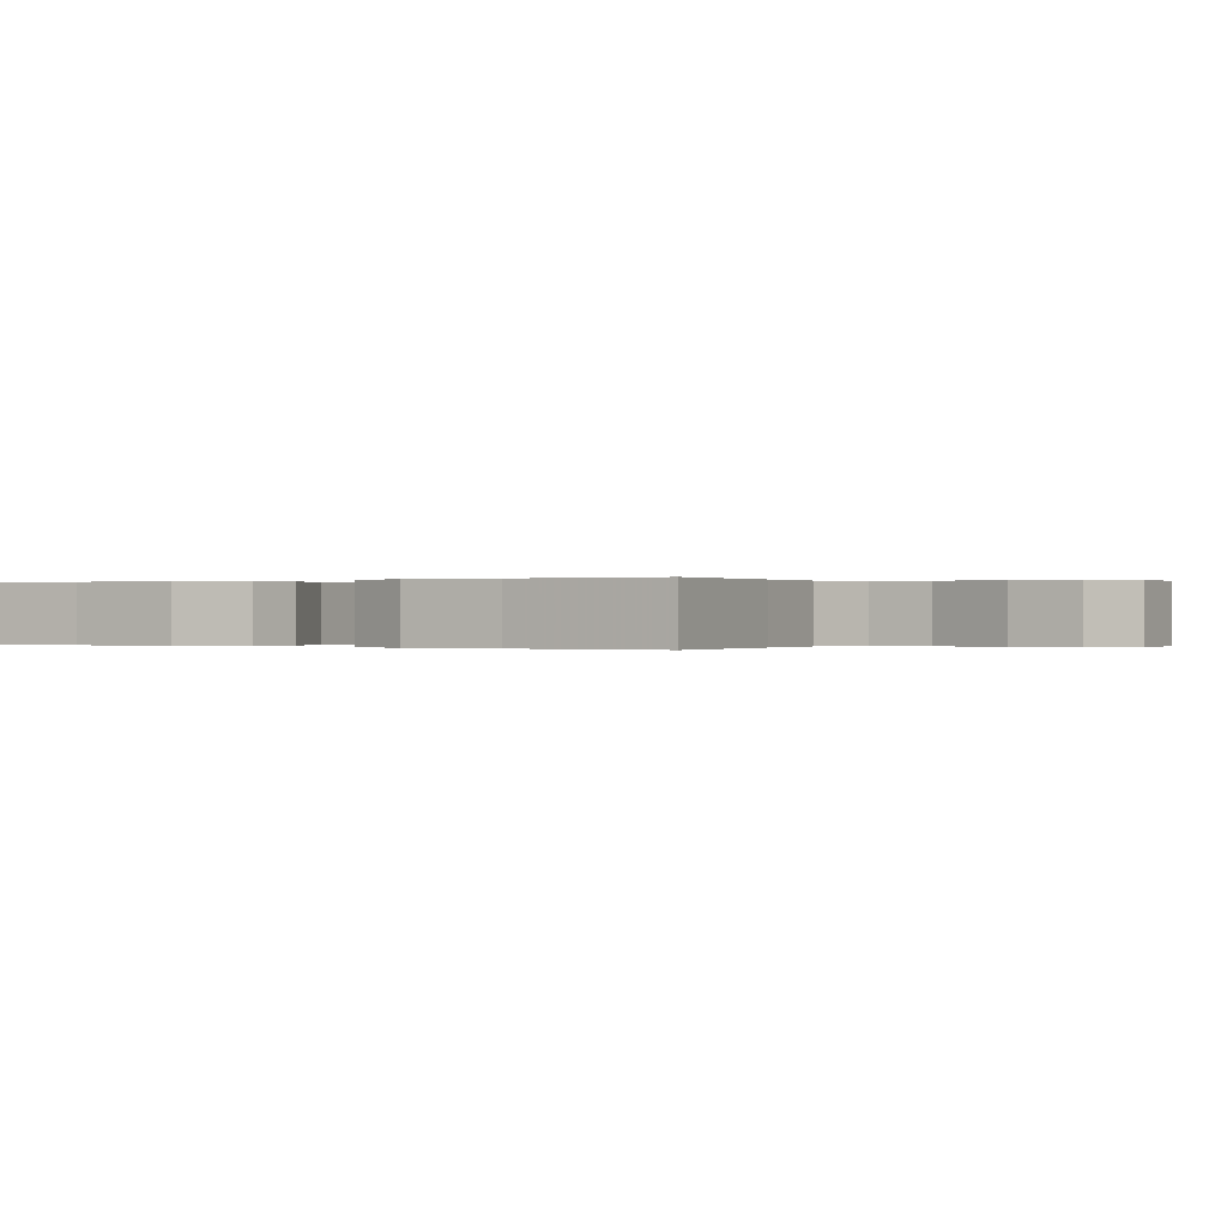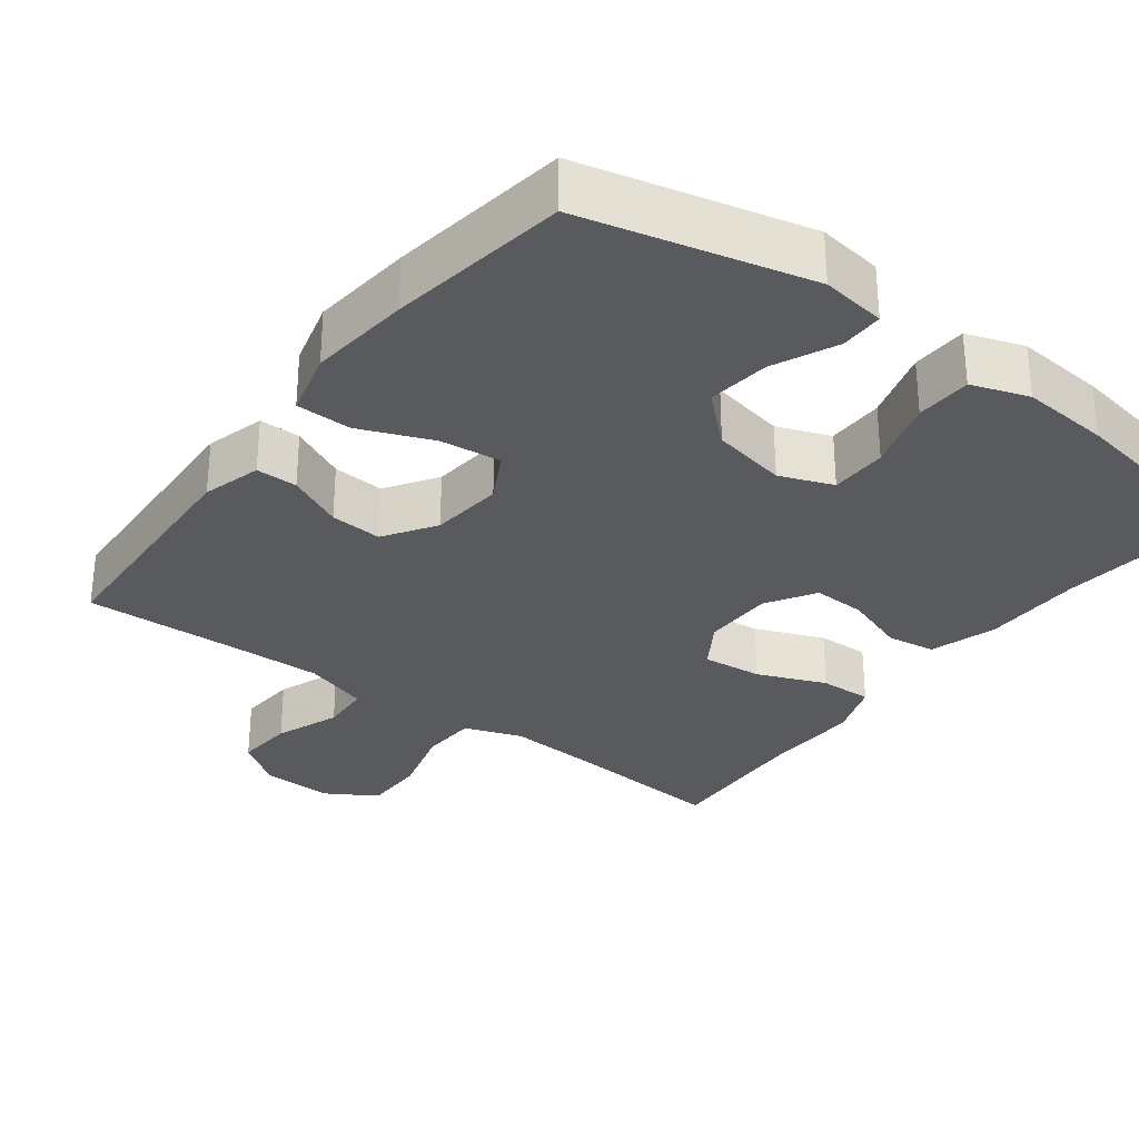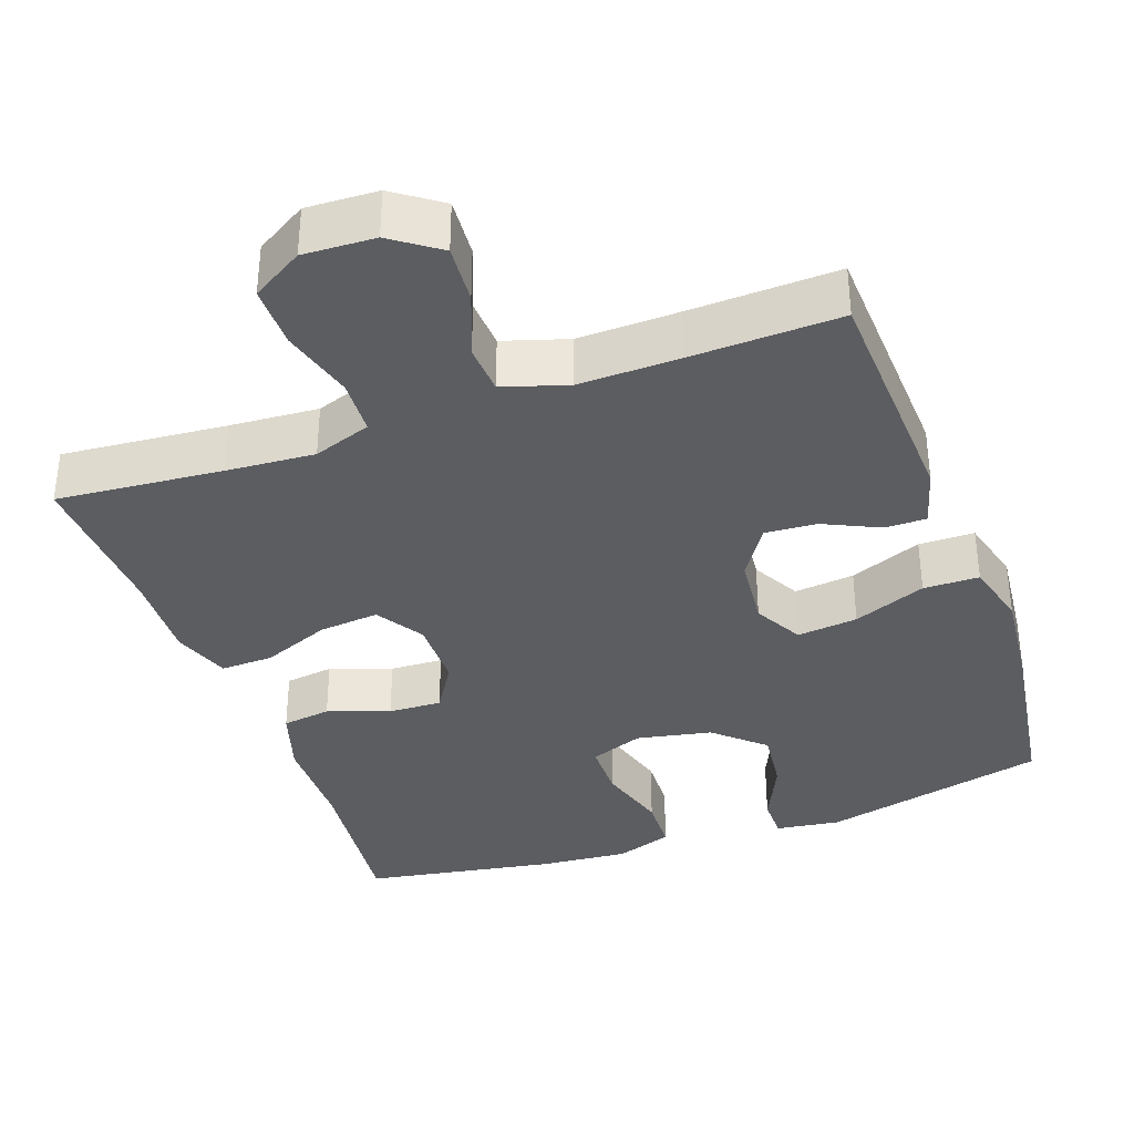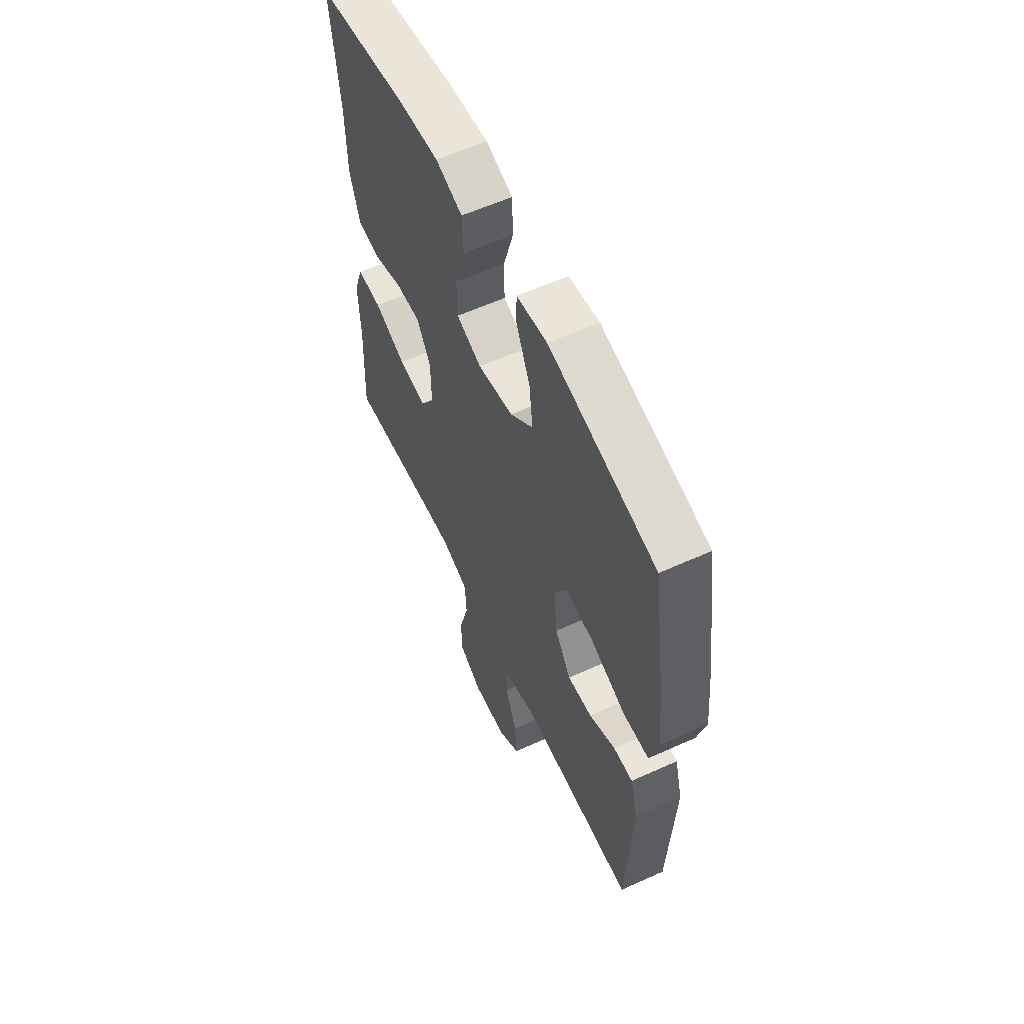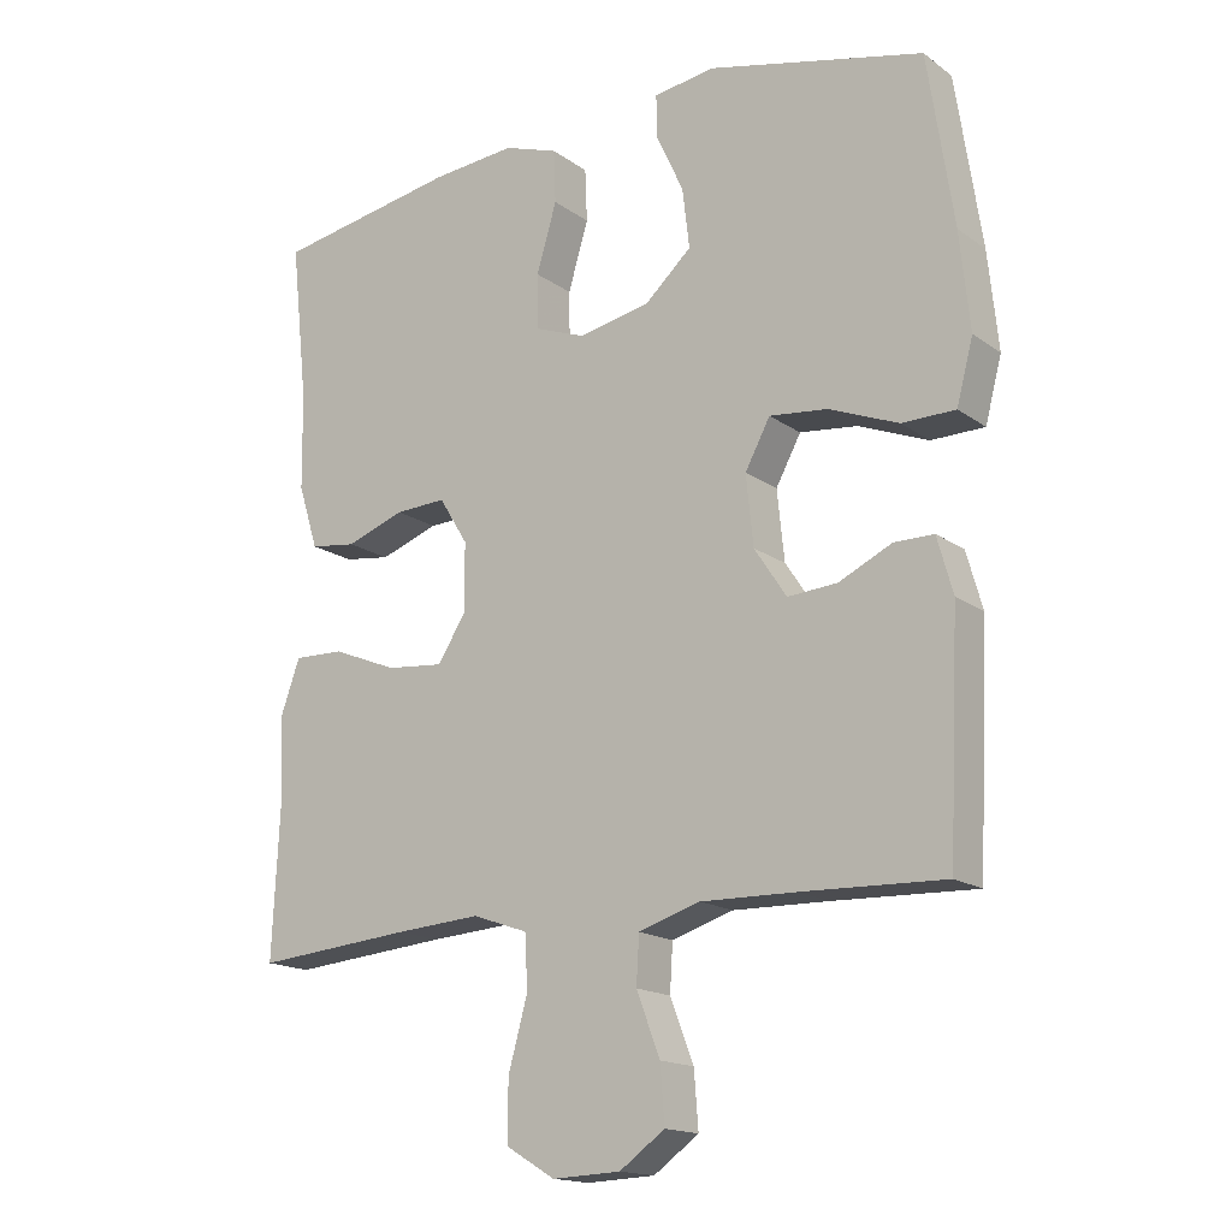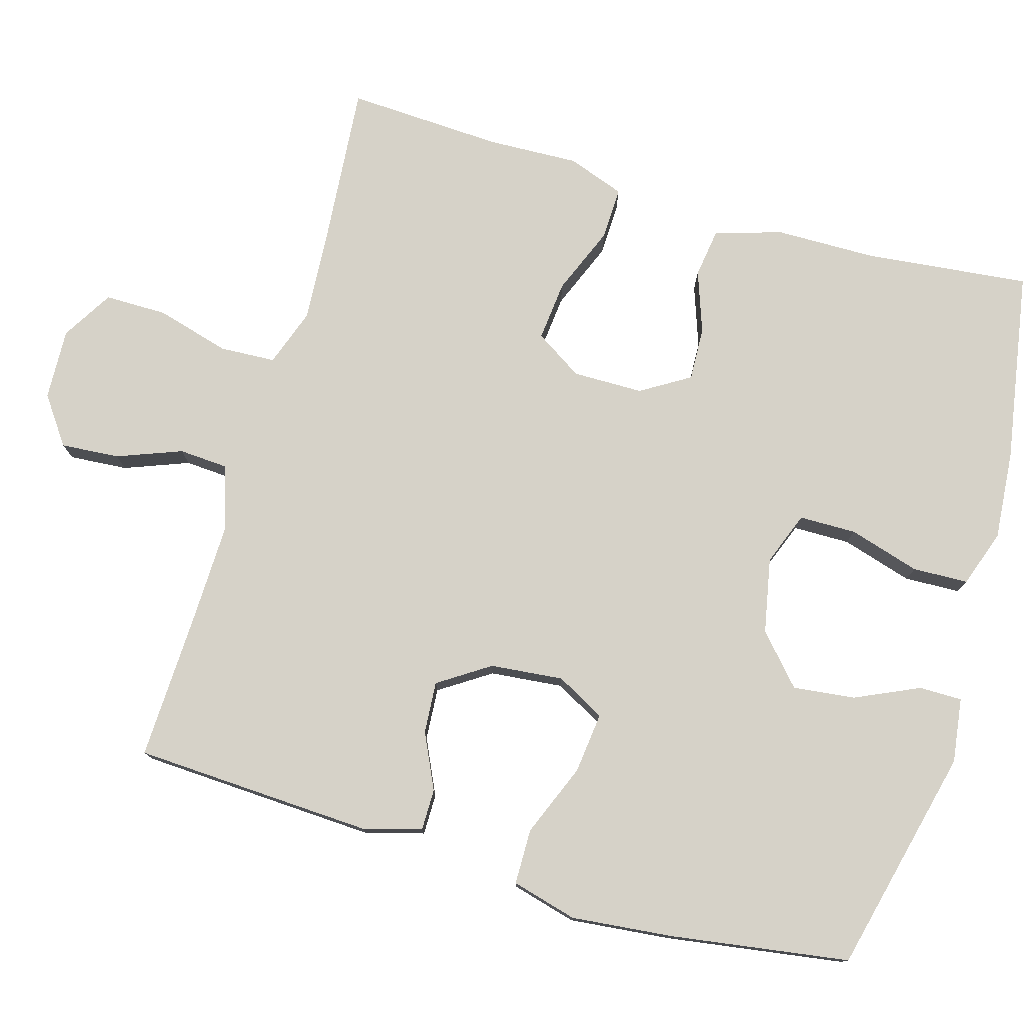
<metadata>
{"format":"obj","ext":"obj","renderer":"f3d","projection":"perspective","resolution":1024,"background":"white","views":[{"elev":-0.0,"azim":121.0,"up":"+Y"},{"elev":-30.6,"azim":-37.0,"up":"+Y"},{"elev":-36.0,"azim":-160.3,"up":"+Y"},{"elev":59.3,"azim":-115.0,"up":"+Z"},{"elev":-16.4,"azim":-144.7,"up":"+Z"},{"elev":77.5,"azim":-73.7,"up":"+Y"}]}
</metadata>
<code>
v 0.5 0.07 0.5
v 0.476 0.07 0.28
v 0.474 0.07 0.146
v 0.446 0.07 0.057
v 0.381 0.07 0.048
v 0.299 0.07 0.077
v 0.228 0.07 0.08
v 0.188 0.07 0.015
v 0.187 0.07 -0.079
v 0.227 0.07 -0.142
v 0.307 0.07 -0.134
v 0.398 0.07 -0.097
v 0.468 0.07 -0.095
v 0.495 0.07 -0.171
v 0.49 0.07 -0.292
v 0.5 0.07 -0.5
v 0.28 0.07 -0.481
v 0.162 0.07 -0.473
v 0.085 0.07 -0.5
v 0.081 0.07 -0.574
v 0.108 0.07 -0.672
v 0.108 0.07 -0.755
v 0.04 0.07 -0.796
v -0.055 0.07 -0.792
v -0.118 0.07 -0.747
v -0.112 0.07 -0.669
v -0.079 0.07 -0.583
v -0.083 0.07 -0.517
v -0.169 0.07 -0.49
v -0.302 0.07 -0.493
v -0.5 0.07 -0.5
v -0.515 0.07 -0.181
v -0.493 0.07 -0.103
v -0.438 0.07 -0.103
v -0.364 0.07 -0.138
v -0.295 0.07 -0.143
v -0.25 0.07 -0.075
v -0.24 0.07 0.022
v -0.275 0.07 0.087
v -0.356 0.07 0.078
v -0.453 0.07 0.039
v -0.527 0.07 0.04
v -0.55 0.07 0.127
v -0.536 0.07 0.262
v -0.5 0.07 0.5
v -0.199 0.07 0.572
v -0.113 0.07 0.56
v -0.113 0.07 0.503
v -0.152 0.07 0.418
v -0.162 0.07 0.335
v -0.097 0.07 0.276
v 0.003 0.07 0.256
v 0.074 0.07 0.283
v 0.075 0.07 0.359
v 0.047 0.07 0.454
v 0.05 0.07 0.528
v 0.126 0.07 0.554
v 0.244 0.07 0.544
v 0.5 0 0.5
v 0.476 0 0.28
v 0.474 0 0.146
v 0.446 0 0.057
v 0.381 0 0.048
v 0.299 0 0.077
v 0.228 0 0.08
v 0.188 0 0.015
v 0.187 0 -0.079
v 0.227 0 -0.142
v 0.307 0 -0.134
v 0.398 0 -0.097
v 0.468 0 -0.095
v 0.495 0 -0.171
v 0.49 0 -0.292
v 0.5 0 -0.5
v 0.28 0 -0.481
v 0.162 0 -0.473
v 0.085 0 -0.5
v 0.081 0 -0.574
v 0.108 0 -0.672
v 0.108 0 -0.755
v 0.04 0 -0.796
v -0.055 0 -0.792
v -0.118 0 -0.747
v -0.112 0 -0.669
v -0.079 0 -0.583
v -0.083 0 -0.517
v -0.169 0 -0.49
v -0.302 0 -0.493
v -0.5 0 -0.5
v -0.515 0 -0.181
v -0.493 0 -0.103
v -0.438 0 -0.103
v -0.364 0 -0.138
v -0.295 0 -0.143
v -0.25 0 -0.075
v -0.24 0 0.022
v -0.275 0 0.087
v -0.356 0 0.078
v -0.453 0 0.039
v -0.527 0 0.04
v -0.55 0 0.127
v -0.536 0 0.262
v -0.5 0 0.5
v -0.199 0 0.572
v -0.113 0 0.56
v -0.113 0 0.503
v -0.152 0 0.418
v -0.162 0 0.335
v -0.097 0 0.276
v 0.003 0 0.256
v 0.074 0 0.283
v 0.075 0 0.359
v 0.047 0 0.454
v 0.05 0 0.528
v 0.126 0 0.554
v 0.244 0 0.544
f 58 1 2
f 57 58 2
f 56 57 2
f 55 56 2
f 54 55 2
f 4 5 6
f 3 4 6
f 2 3 6
f 54 2 6
f 53 54 6
f 52 53 6 7
f 51 52 7 8
f 50 51 8 9
f 47 48 49
f 46 47 49
f 45 46 49
f 44 45 49
f 43 44 49
f 42 43 49
f 41 42 49
f 40 41 49
f 39 40 49 50
f 50 9 10
f 39 50 10
f 38 39 10
f 33 34 35
f 32 33 35
f 31 32 35
f 30 31 35
f 29 30 35 36
f 28 29 36 37
f 25 26 27
f 24 25 27
f 23 24 27
f 22 23 27
f 21 22 27
f 20 21 27
f 19 20 27 28
f 37 38 10
f 28 37 10
f 19 28 10
f 18 19 10
f 13 14 15
f 12 13 15
f 11 12 15
f 10 11 15
f 18 10 15
f 17 18 15
f 15 16 17
f 60 59 116
f 60 116 115
f 60 115 114
f 60 114 113
f 60 113 112
f 64 63 62
f 64 62 61
f 64 61 60
f 64 60 112
f 64 112 111
f 65 64 111 110
f 66 65 110 109
f 67 66 109 108
f 107 106 105
f 107 105 104
f 107 104 103
f 107 103 102
f 107 102 101
f 107 101 100
f 107 100 99
f 107 99 98
f 108 107 98 97
f 68 67 108
f 68 108 97
f 68 97 96
f 93 92 91
f 93 91 90
f 93 90 89
f 93 89 88
f 94 93 88 87
f 95 94 87 86
f 85 84 83
f 85 83 82
f 85 82 81
f 85 81 80
f 85 80 79
f 85 79 78
f 86 85 78 77
f 68 96 95
f 68 95 86
f 68 86 77
f 68 77 76
f 73 72 71
f 73 71 70
f 73 70 69
f 73 69 68
f 73 68 76
f 73 76 75
f 75 74 73
f 1 59 60 2
f 2 60 61 3
f 3 61 62 4
f 4 62 63 5
f 5 63 64 6
f 6 64 65 7
f 7 65 66 8
f 8 66 67 9
f 9 67 68 10
f 10 68 69 11
f 11 69 70 12
f 12 70 71 13
f 13 71 72 14
f 14 72 73 15
f 15 73 74 16
f 16 74 75 17
f 17 75 76 18
f 18 76 77 19
f 19 77 78 20
f 20 78 79 21
f 21 79 80 22
f 22 80 81 23
f 23 81 82 24
f 24 82 83 25
f 25 83 84 26
f 26 84 85 27
f 27 85 86 28
f 28 86 87 29
f 29 87 88 30
f 30 88 89 31
f 31 89 90 32
f 32 90 91 33
f 33 91 92 34
f 34 92 93 35
f 35 93 94 36
f 36 94 95 37
f 37 95 96 38
f 38 96 97 39
f 39 97 98 40
f 40 98 99 41
f 41 99 100 42
f 42 100 101 43
f 43 101 102 44
f 44 102 103 45
f 45 103 104 46
f 46 104 105 47
f 47 105 106 48
f 48 106 107 49
f 49 107 108 50
f 50 108 109 51
f 51 109 110 52
f 52 110 111 53
f 53 111 112 54
f 54 112 113 55
f 55 113 114 56
f 56 114 115 57
f 57 115 116 58
f 58 116 59 1

</code>
